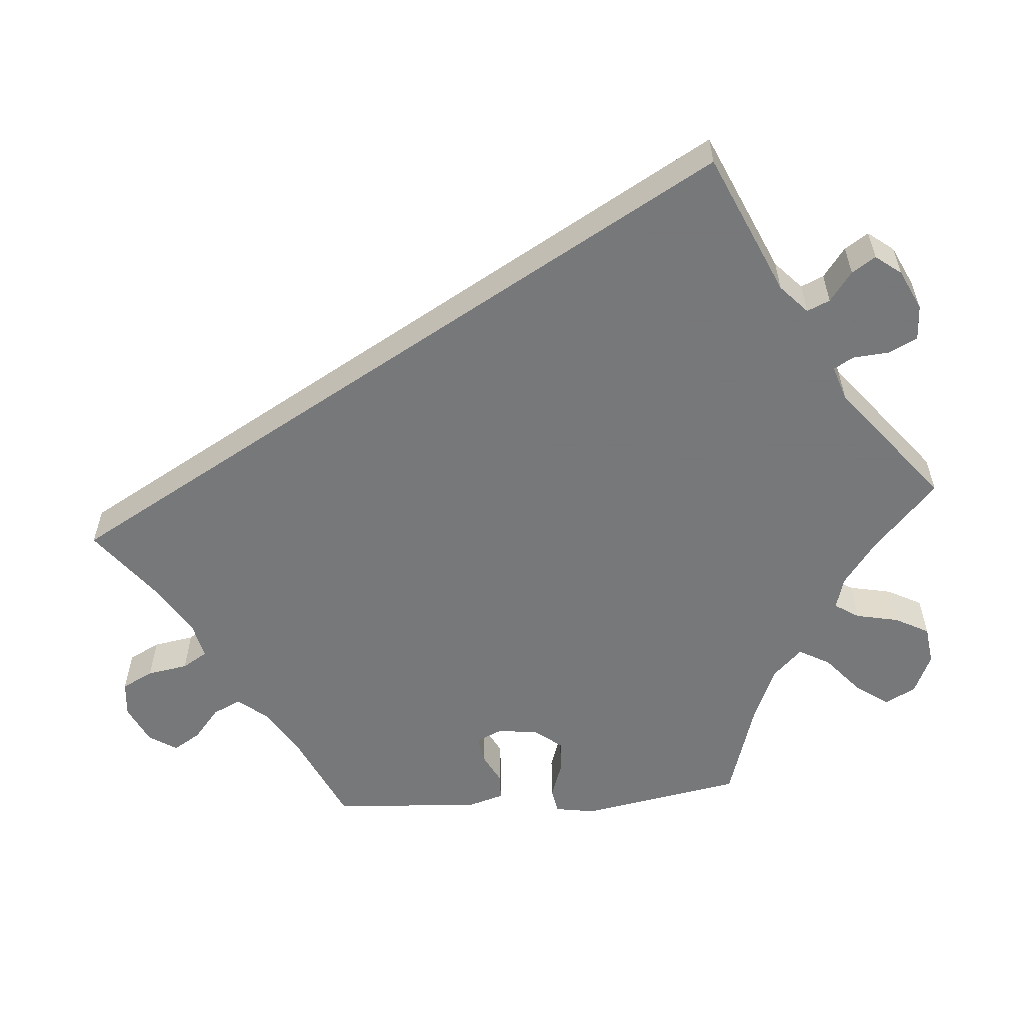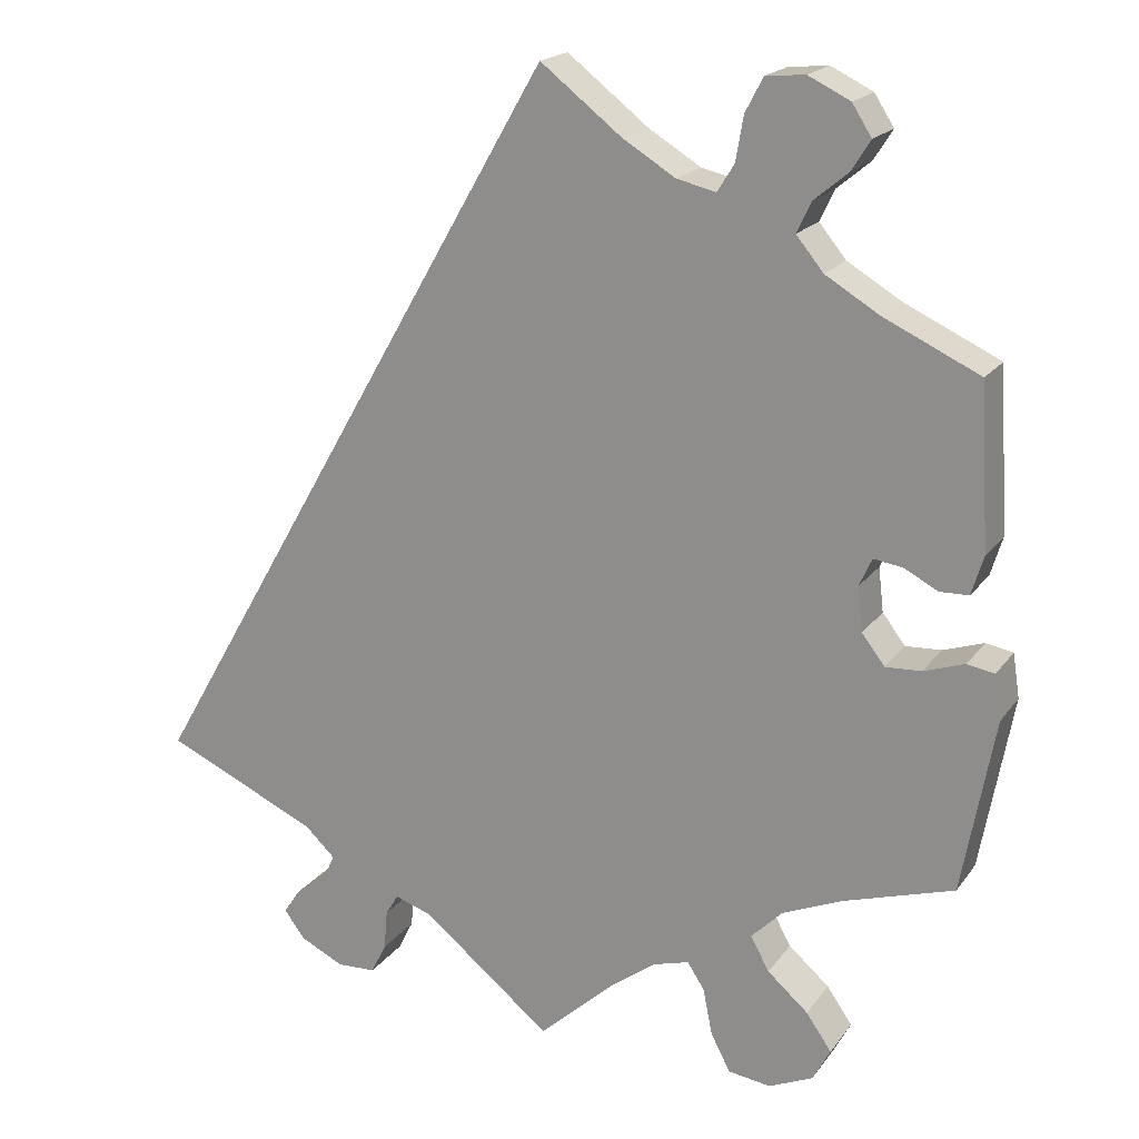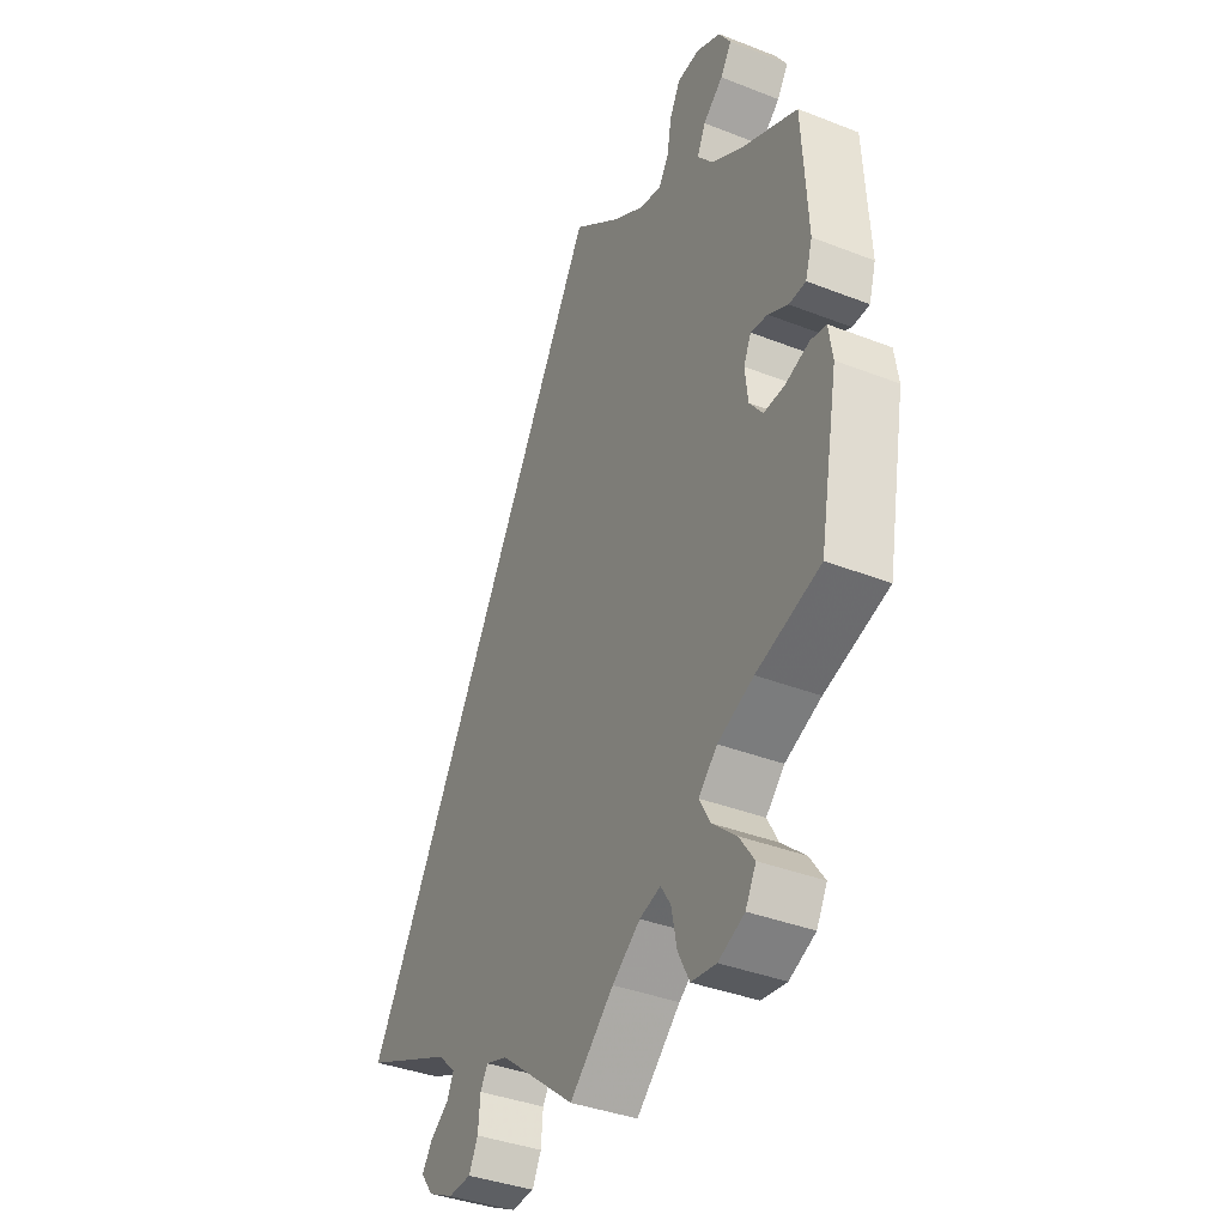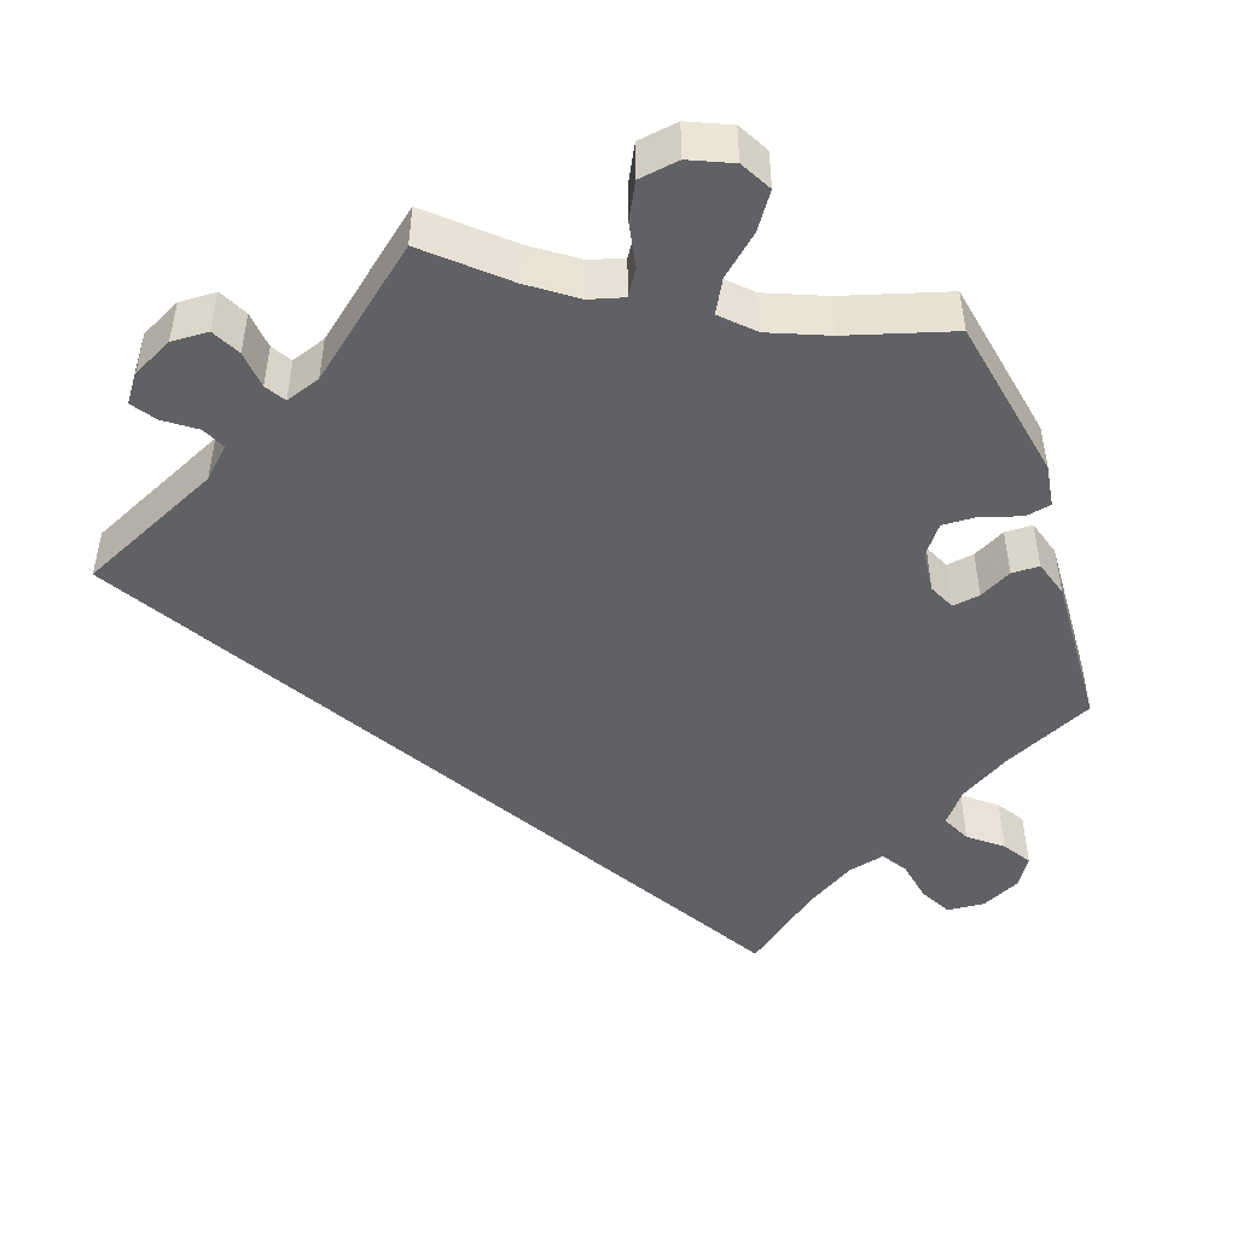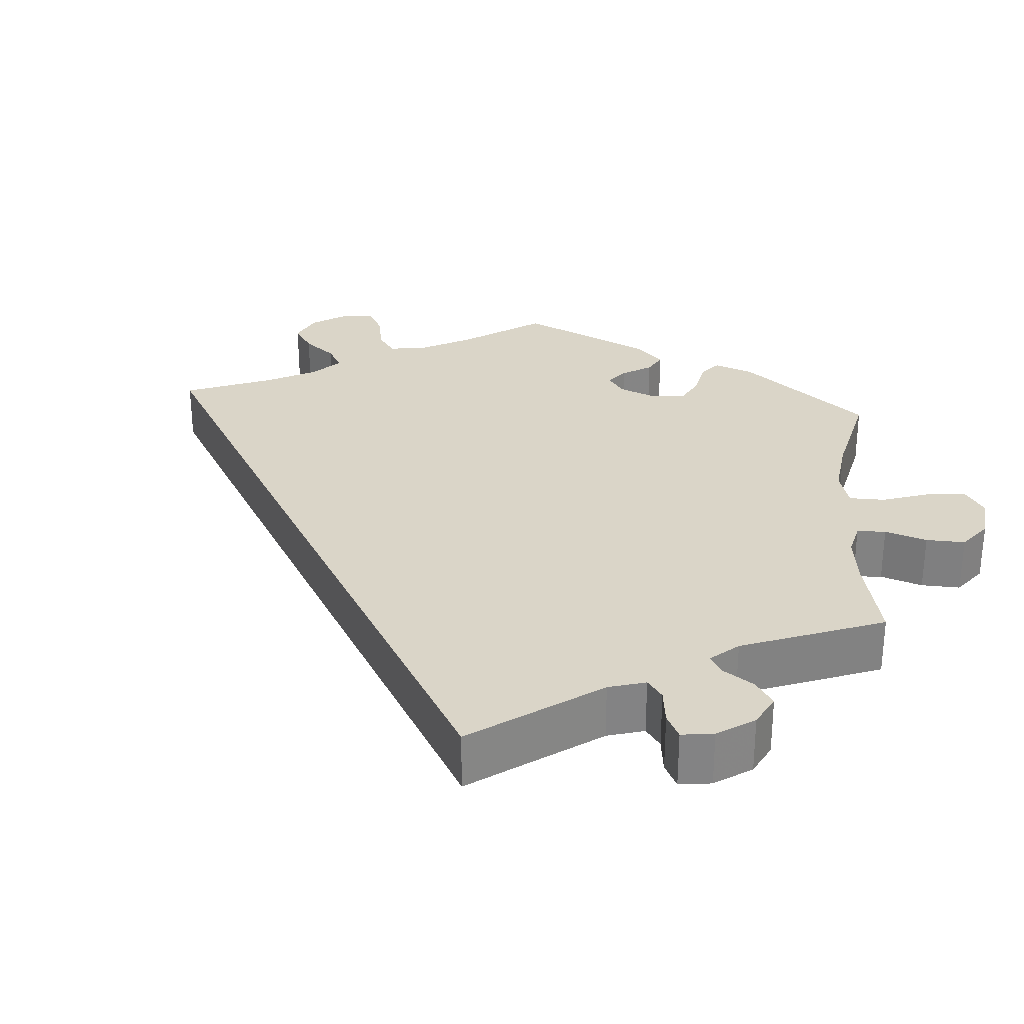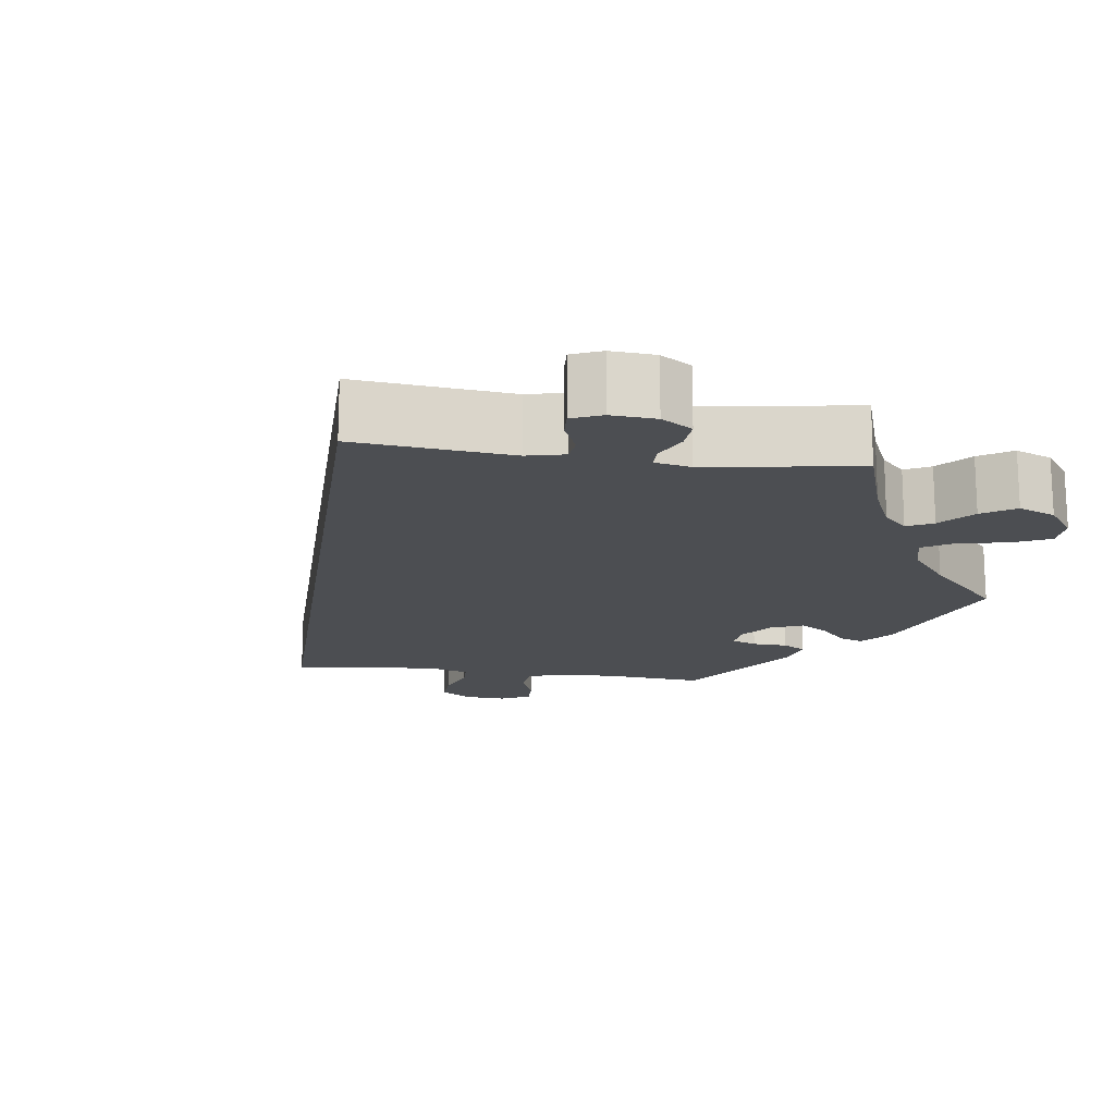
<metadata>
{"format":"obj","ext":"obj","renderer":"f3d","projection":"perspective","resolution":1024,"background":"white","views":[{"elev":-57.3,"azim":94.2,"up":"+Y"},{"elev":19.0,"azim":-155.0,"up":"+Z"},{"elev":-37.8,"azim":-116.5,"up":"+Z"},{"elev":-47.5,"azim":-160.5,"up":"+Y"},{"elev":29.1,"azim":124.7,"up":"+Y"},{"elev":-16.5,"azim":141.9,"up":"+Y"}]}
</metadata>
<code>
v 0.501 0.07 -0.289
v 0.32 0.07 -0.371
v 0.284 0.07 -0.405
v 0.297 0.07 -0.434
v 0.335 0.07 -0.462
v 0.355 0.07 -0.492
v 0.33 0.07 -0.525
v 0.279 0.07 -0.55
v 0.233 0.07 -0.548
v 0.215 0.07 -0.512
v 0.211 0.07 -0.465
v 0.196 0.07 -0.44
v 0.152 0.07 -0.455
v 0 0.07 -0.578
v -0.088 0.07 -0.498
v -0.144 0.07 -0.457
v -0.186 0.07 -0.445
v -0.206 0.07 -0.476
v -0.217 0.07 -0.531
v -0.24 0.07 -0.575
v -0.29 0.07 -0.582
v -0.342 0.07 -0.559
v -0.363 0.07 -0.52
v -0.333 0.07 -0.477
v -0.285 0.07 -0.435
v -0.263 0.07 -0.395
v -0.3 0.07 -0.358
v -0.372 0.07 -0.328
v -0.5 0.07 -0.289
v -0.538 0.07 -0.083
v -0.53 0.07 -0.031
v -0.498 0.07 -0.025
v -0.45 0.07 -0.041
v -0.408 0.07 -0.043
v -0.381 0.07 -0.008
v -0.375 0.07 0.044
v -0.39 0.07 0.077
v -0.424 0.07 0.072
v -0.464 0.07 0.051
v -0.498 0.07 0.052
v -0.512 0.07 0.098
v -0.501 0.07 0.288
v -0.388 0.07 0.341
v -0.325 0.07 0.379
v -0.293 0.07 0.418
v -0.31 0.07 0.454
v -0.35 0.07 0.487
v -0.372 0.07 0.522
v -0.349 0.07 0.558
v -0.3 0.07 0.582
v -0.254 0.07 0.578
v -0.233 0.07 0.538
v -0.224 0.07 0.486
v -0.204 0.07 0.454
v -0.158 0.07 0.465
v -0.096 0.07 0.503
v 0 0.07 0.578
v 0.501 0 -0.289
v 0.32 0 -0.371
v 0.284 0 -0.405
v 0.297 0 -0.434
v 0.335 0 -0.462
v 0.355 0 -0.492
v 0.33 0 -0.525
v 0.279 0 -0.55
v 0.233 0 -0.548
v 0.215 0 -0.512
v 0.211 0 -0.465
v 0.196 0 -0.44
v 0.152 0 -0.455
v 0 0 -0.578
v -0.088 0 -0.498
v -0.144 0 -0.457
v -0.186 0 -0.445
v -0.206 0 -0.476
v -0.217 0 -0.531
v -0.24 0 -0.575
v -0.29 0 -0.582
v -0.342 0 -0.559
v -0.363 0 -0.52
v -0.333 0 -0.477
v -0.285 0 -0.435
v -0.263 0 -0.395
v -0.3 0 -0.358
v -0.372 0 -0.328
v -0.5 0 -0.289
v -0.538 0 -0.083
v -0.53 0 -0.031
v -0.498 0 -0.025
v -0.45 0 -0.041
v -0.408 0 -0.043
v -0.381 0 -0.008
v -0.375 0 0.044
v -0.39 0 0.077
v -0.424 0 0.072
v -0.464 0 0.051
v -0.498 0 0.052
v -0.512 0 0.098
v -0.501 0 0.288
v -0.388 0 0.341
v -0.325 0 0.379
v -0.293 0 0.418
v -0.31 0 0.454
v -0.35 0 0.487
v -0.372 0 0.522
v -0.349 0 0.558
v -0.3 0 0.582
v -0.254 0 0.578
v -0.233 0 0.538
v -0.224 0 0.486
v -0.204 0 0.454
v -0.158 0 0.465
v -0.096 0 0.503
v 0 0 0.578
f 56 57 1 2
f 55 56 2 3
f 54 55 3 4
f 53 54 4
f 50 51 52 53
f 50 53 4
f 49 50 4
f 46 47 48 49
f 45 46 49 4
f 44 45 4
f 43 44 4
f 42 43 4
f 38 39 40 41
f 37 38 41 42
f 30 31 32 33
f 28 29 30 33
f 27 28 33 34
f 26 27 34 35
f 22 23 24 25
f 22 25 26
f 21 22 26
f 18 19 20 21
f 17 18 21 26
f 16 17 26 35
f 13 14 15
f 12 13 15 16
f 8 9 10 11
f 8 11 12
f 7 8 12
f 4 5 6 7
f 37 42 4 7
f 36 37 7 12
f 12 16 35 36
f 59 58 114 113
f 60 59 113 112
f 61 60 112 111
f 61 111 110
f 110 109 108 107
f 61 110 107
f 61 107 106
f 106 105 104 103
f 61 106 103 102
f 61 102 101
f 61 101 100
f 61 100 99
f 98 97 96 95
f 99 98 95 94
f 90 89 88 87
f 90 87 86 85
f 91 90 85 84
f 92 91 84 83
f 82 81 80 79
f 83 82 79
f 83 79 78
f 78 77 76 75
f 83 78 75 74
f 92 83 74 73
f 72 71 70
f 73 72 70 69
f 68 67 66 65
f 69 68 65
f 69 65 64
f 64 63 62 61
f 64 61 99 94
f 69 64 94 93
f 93 92 73 69
f 1 58 59 2
f 2 59 60 3
f 3 60 61 4
f 4 61 62 5
f 5 62 63 6
f 6 63 64 7
f 7 64 65 8
f 8 65 66 9
f 9 66 67 10
f 10 67 68 11
f 11 68 69 12
f 12 69 70 13
f 13 70 71 14
f 14 71 72 15
f 15 72 73 16
f 16 73 74 17
f 17 74 75 18
f 18 75 76 19
f 19 76 77 20
f 20 77 78 21
f 21 78 79 22
f 22 79 80 23
f 23 80 81 24
f 24 81 82 25
f 25 82 83 26
f 26 83 84 27
f 27 84 85 28
f 28 85 86 29
f 29 86 87 30
f 30 87 88 31
f 31 88 89 32
f 32 89 90 33
f 33 90 91 34
f 34 91 92 35
f 35 92 93 36
f 36 93 94 37
f 37 94 95 38
f 38 95 96 39
f 39 96 97 40
f 40 97 98 41
f 41 98 99 42
f 42 99 100 43
f 43 100 101 44
f 44 101 102 45
f 45 102 103 46
f 46 103 104 47
f 47 104 105 48
f 48 105 106 49
f 49 106 107 50
f 50 107 108 51
f 51 108 109 52
f 52 109 110 53
f 53 110 111 54
f 54 111 112 55
f 55 112 113 56
f 56 113 114 57
f 57 114 58 1

</code>
